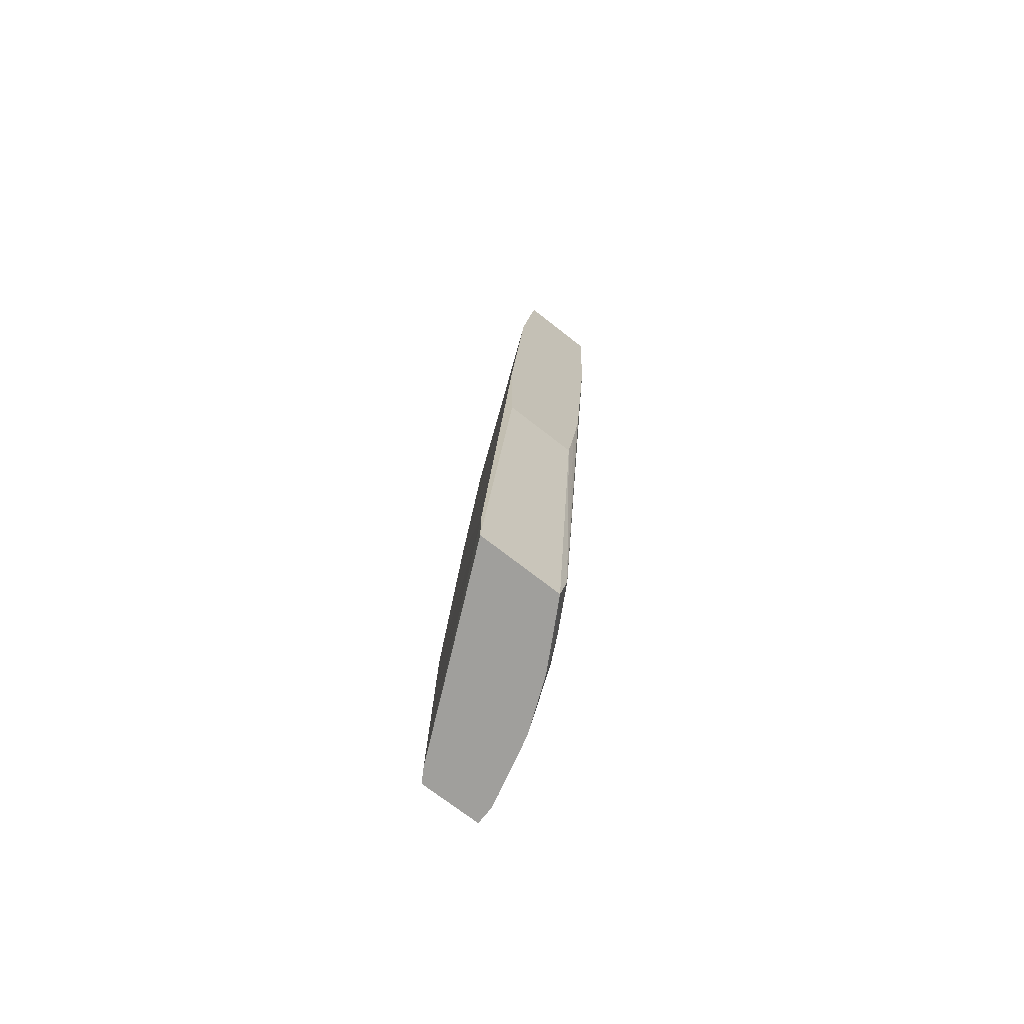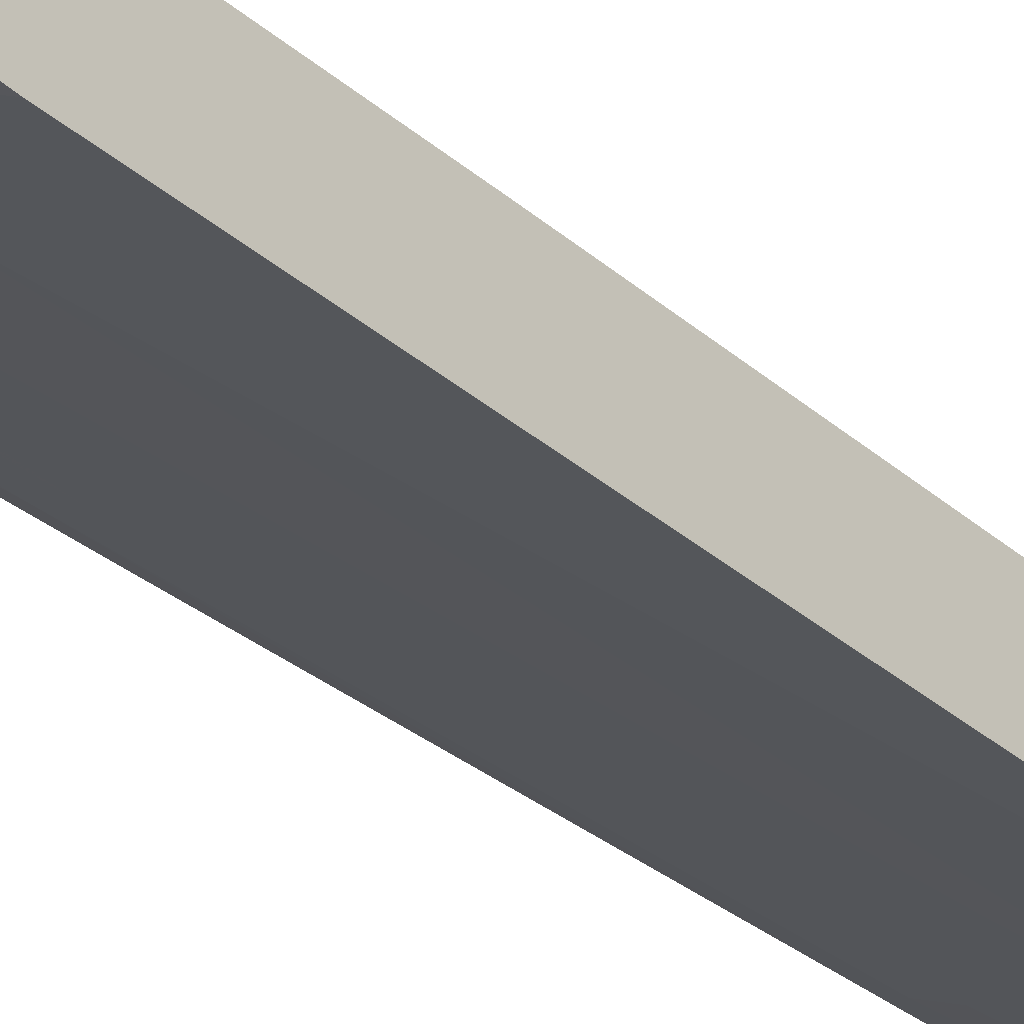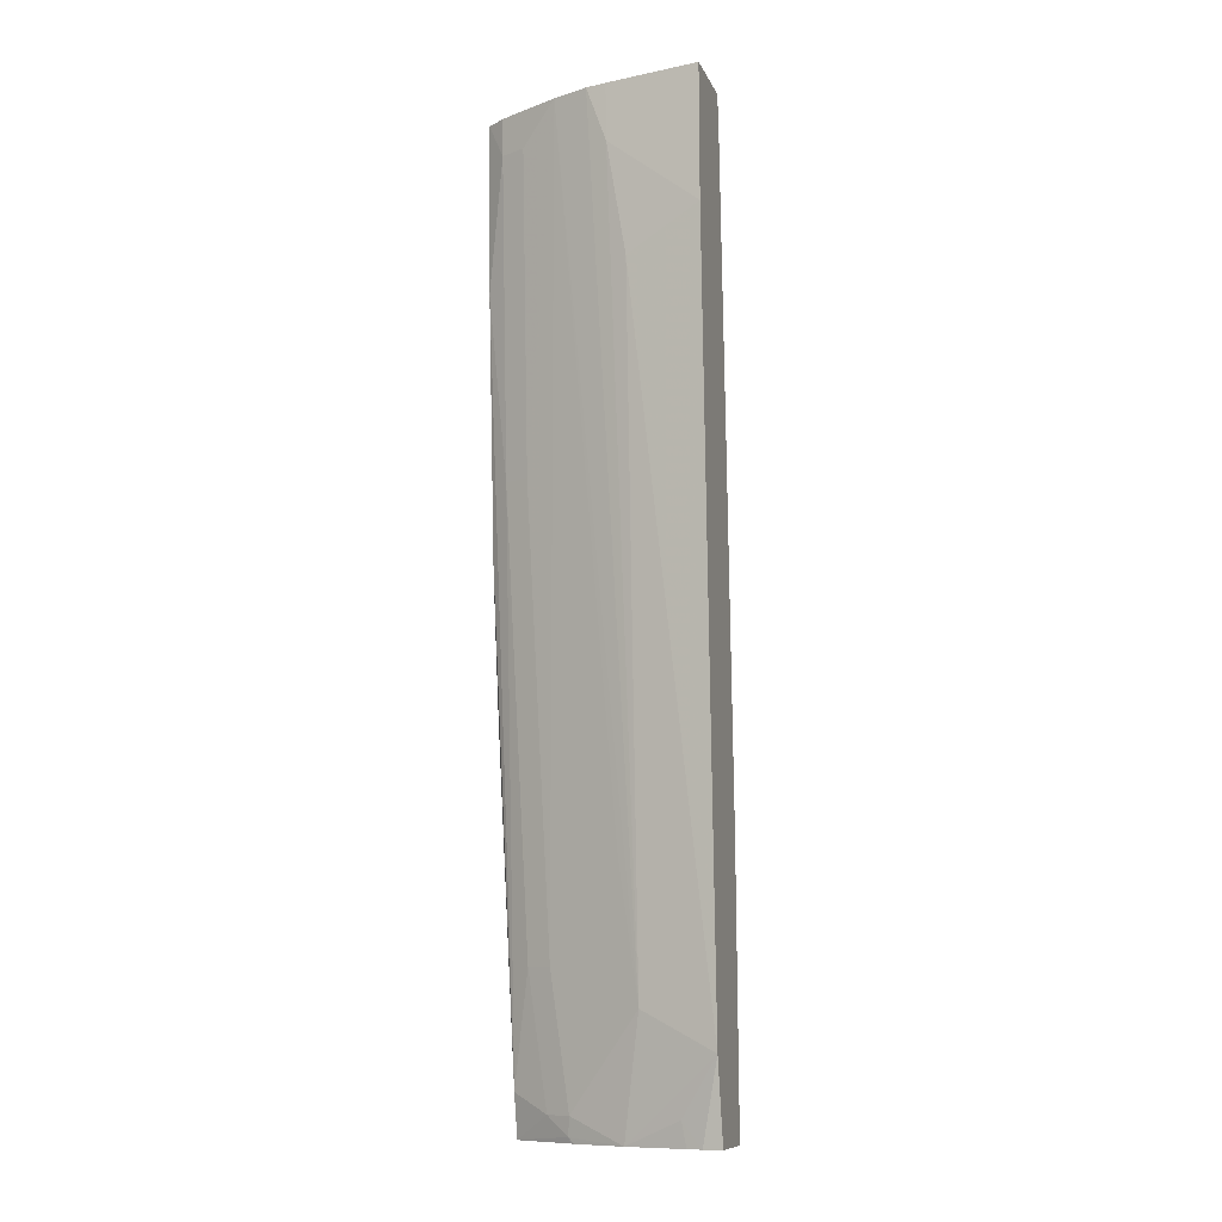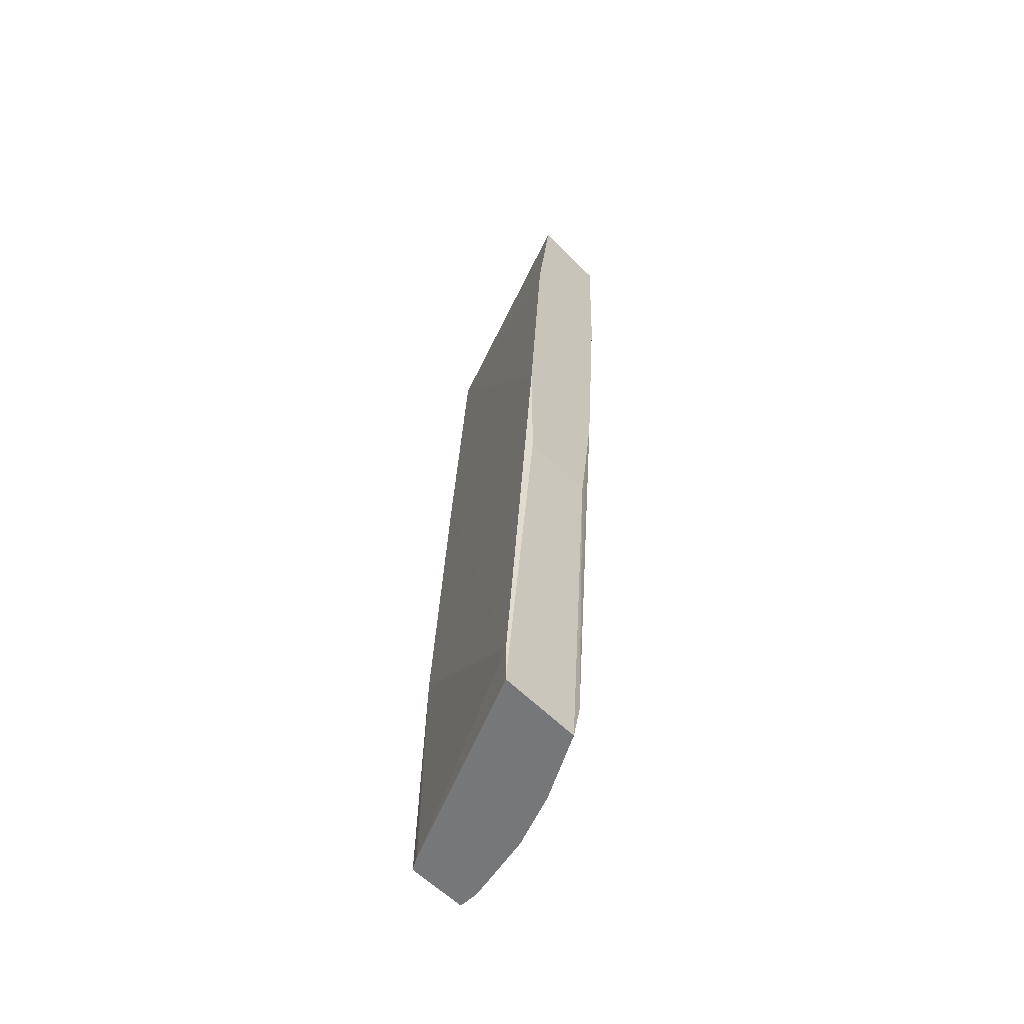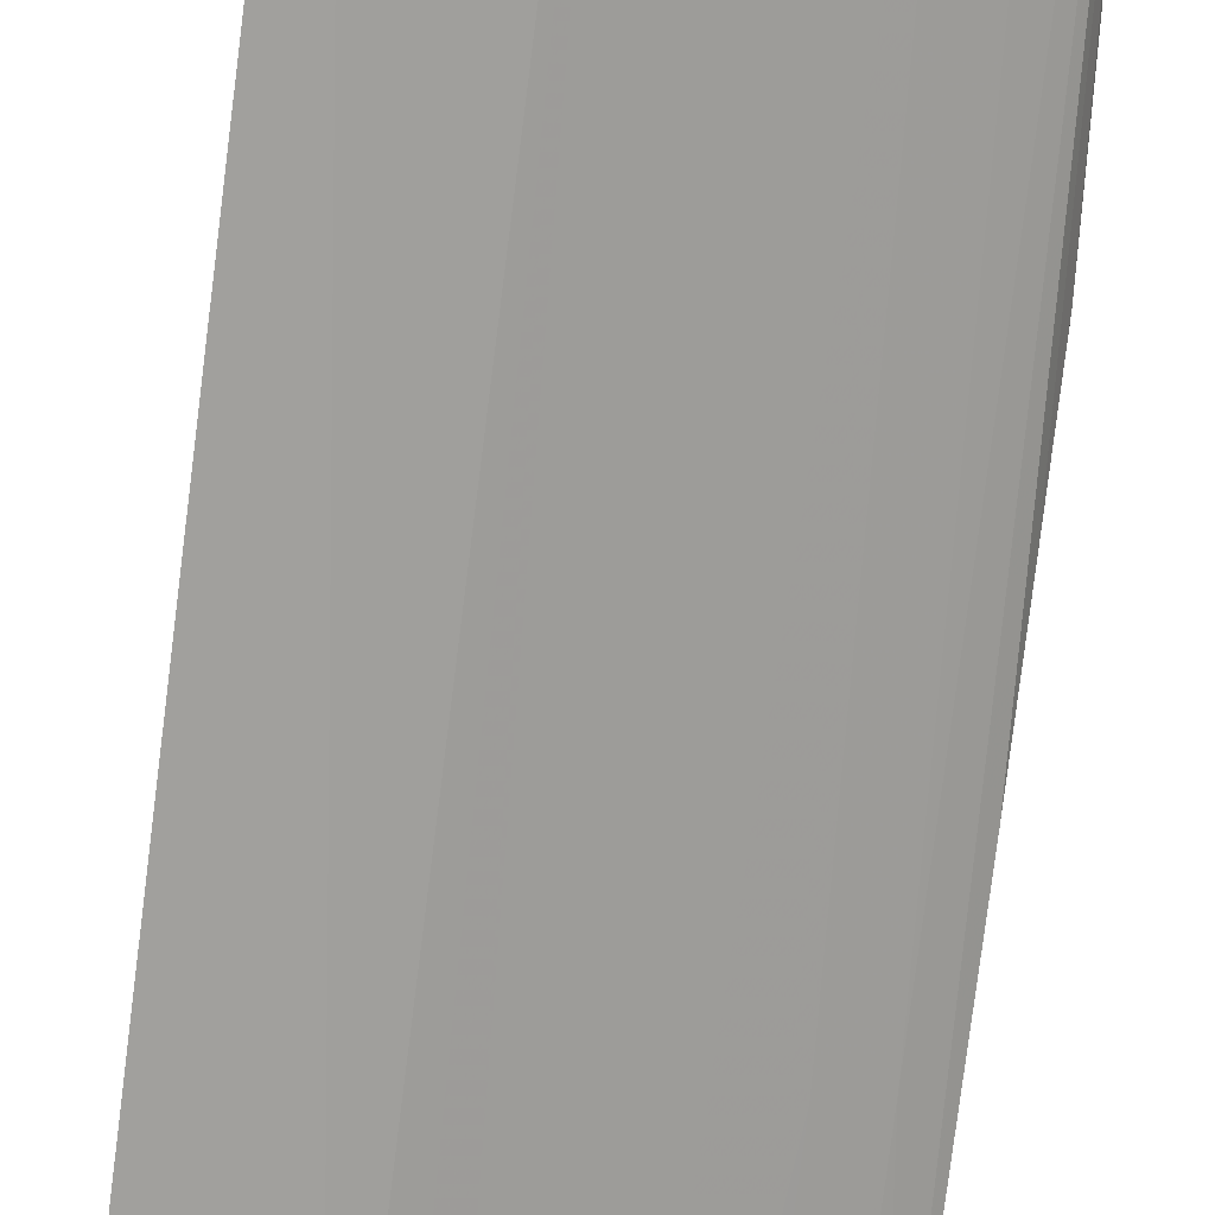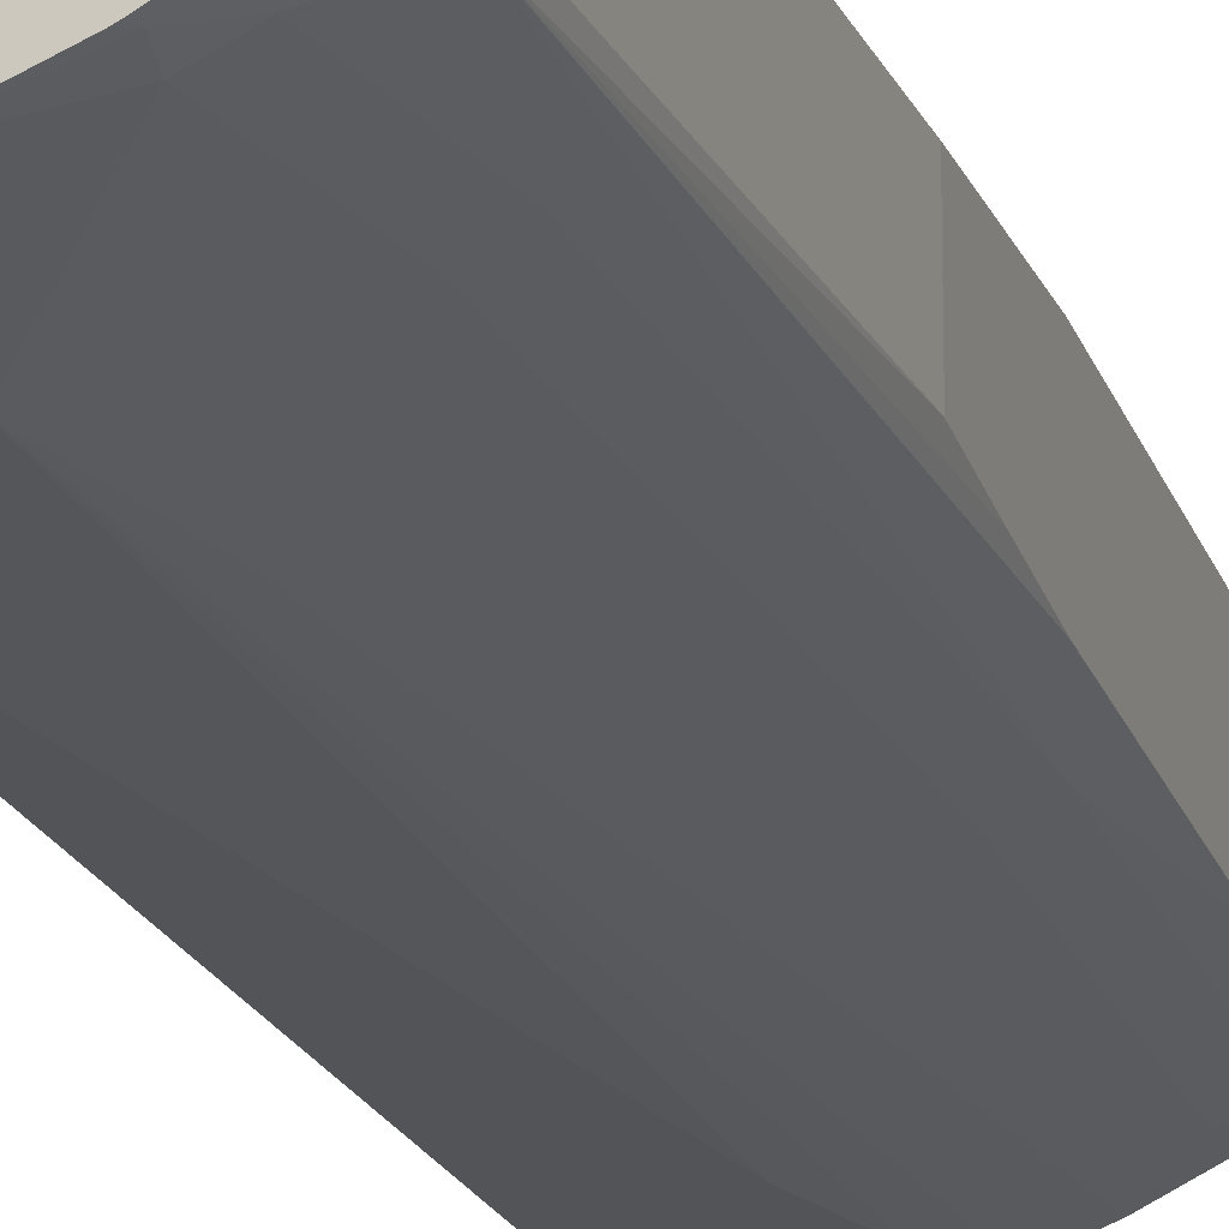
<metadata>
{"format":"obj","ext":"obj","renderer":"f3d","projection":"perspective","resolution":1024,"background":"white","views":[{"elev":-71.2,"azim":51.8,"up":"+Y"},{"elev":-35.4,"azim":-140.9,"up":"+Z"},{"elev":-10.5,"azim":-163.5,"up":"+Y"},{"elev":-57.0,"azim":43.5,"up":"+Y"},{"elev":-70.2,"azim":-7.1,"up":"+Z"},{"elev":-16.5,"azim":16.2,"up":"+Z"}]}
</metadata>
<code>
v 0.2206 0.5459 -0.2368
v 0.1342 0.5459 -0.2769
v 0.03359 0.5459 -0.2975
v 0.1162 0.5459 -0.2809
v 0.1157 0.4958 -0.2809
v 0.09917 -0.1983 -0.2479
v 0.09917 0.3966 -0.2809
v 0.03359 0.4296 -0.2964
v 0.0336 -0.2313 -0.2633
v 0.1157 -0.3024 -0.2314
v 0.06612 -0.2809 -0.2479
v 0.0496 -0.3024 -0.2479
v 0.06259 -0.3024 -0.245
v 0.0336 -0.3024 -0.2479
v 0.03359 0.2484 -0.2148
v 0.03359 0.5293 -0.2314
v 0.2368 0.1652 -0.1212
v 0.2204 -0.2644 -0.1046
v 0.0336 -0.06558 -0.1983
v 0.0336 -0.3024 -0.1933
v 0.2204 -0.3024 -0.179
v 0.04813 -0.3024 -0.1847
v 0.04131 -0.3024 -0.1884
v 0.04482 -0.3024 -0.1863
v 0.2204 -0.3024 -0.1046
v 0.2368 0.03745 -0.1212
v 0.2368 0.4131 -0.1377
v 0.2368 0.5458 -0.1543
v 0.2368 0.3966 -0.2203
v 0.2368 0.5459 -0.2251
v 0.03359 0.5459 -0.235
v 0.2203 0.5123 -0.2369
v 0.1765 0.5459 -0.2589
v 0.1983 0.5123 -0.2479
v 0.2203 0.2314 -0.2203
v 0.2203 -0.2644 -0.1873
v 0.2038 -0.1653 -0.2038
v 0.1818 -0.1653 -0.2148
v 0.1983 0.2314 -0.2314
v 0.1658 0.5459 -0.2643
v 0.1157 -0.08265 -0.2479
v 0.1653 -0.2809 -0.2148
v 0.1873 -0.2809 -0.2038
v 0.1673 -0.2974 -0.2107
v 0.1617 -0.3024 -0.2119
v 0.165 -0.3024 -0.2103
v 0.2368 0.03745 -0.1873
v 0.2368 0.1653 -0.2038
v 0.2368 0.09917 -0.1956
f 44 45 10
f 43 37 36
f 46 21 45
f 44 10 42
f 43 44 42
f 43 21 44
f 43 36 21
f 46 45 44
f 38 37 43
f 35 29 36
f 38 42 41
f 38 41 40
f 38 40 39
f 38 39 35
f 38 35 37
f 37 35 36
f 32 35 34
f 46 44 21
f 32 29 35
f 38 43 42
f 45 21 10
f 49 48 47
f 42 10 6
f 5 8 3
f 32 34 33
f 8 16 3
f 31 16 28
f 31 3 16
f 31 1 3
f 49 47 36
f 49 36 48
f 48 36 29
f 48 29 47
f 47 29 26
f 47 26 21
f 47 21 36
f 33 2 1
f 34 35 39
f 40 34 39
f 40 33 34
f 40 2 33
f 40 6 2
f 40 41 6
f 41 42 6
f 10 21 14
f 32 33 1
f 32 30 29
f 30 1 31
f 15 16 8
f 15 8 14
f 8 9 14
f 12 14 9
f 12 10 14
f 13 11 10
f 13 10 12
f 13 12 11
f 11 12 9
f 15 17 16
f 11 9 10
f 7 6 9
f 7 9 8
f 7 8 5
f 7 5 6
f 5 2 6
f 4 2 5
f 4 3 2
f 2 3 1
f 32 1 30
f 9 6 10
f 15 18 17
f 4 5 3
f 15 20 19
f 15 19 18
f 30 28 29
f 30 31 28
f 27 26 28
f 27 28 16
f 17 27 16
f 17 26 27
f 17 18 26
f 25 26 18
f 25 21 26
f 29 28 26
f 22 25 18
f 22 21 25
f 22 20 21
f 23 20 22
f 23 19 20
f 20 14 21
f 24 22 19
f 24 23 22
f 22 18 19
f 24 19 23
f 15 14 20

</code>
